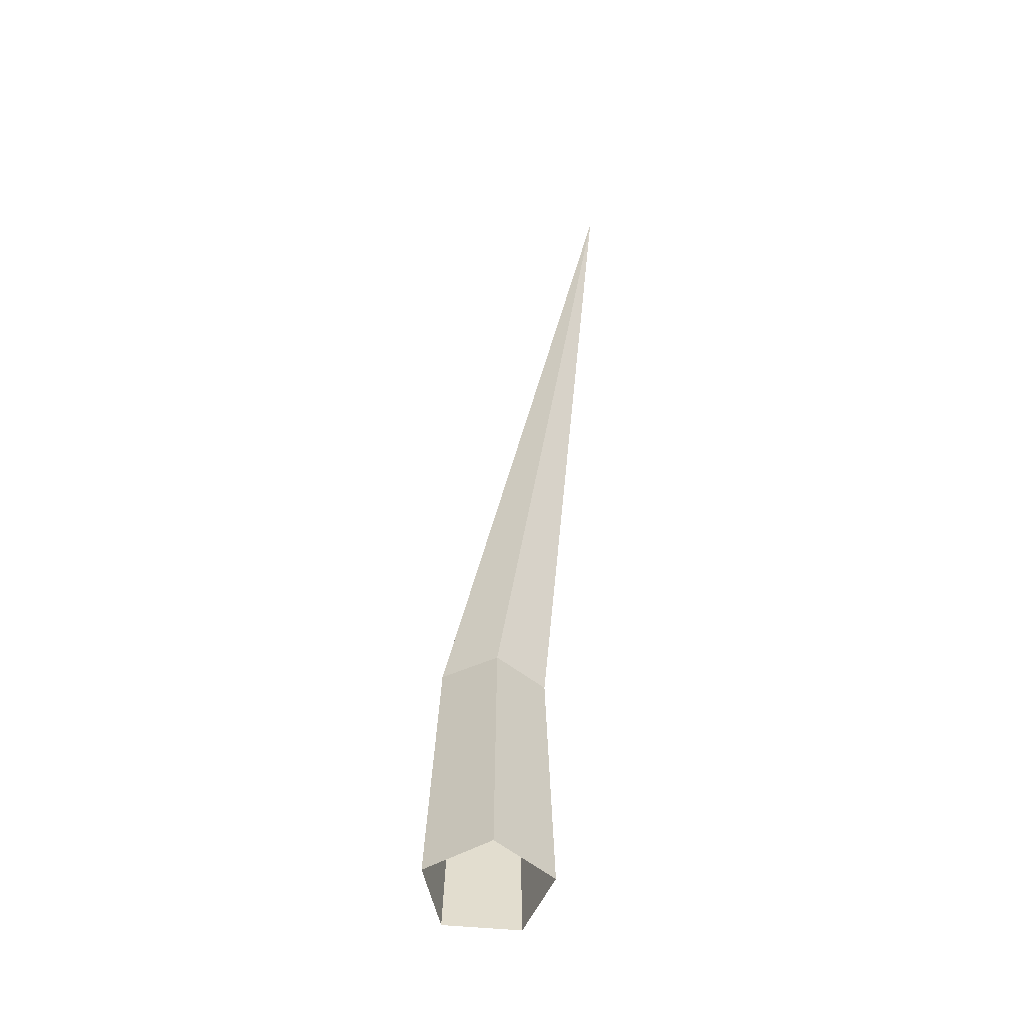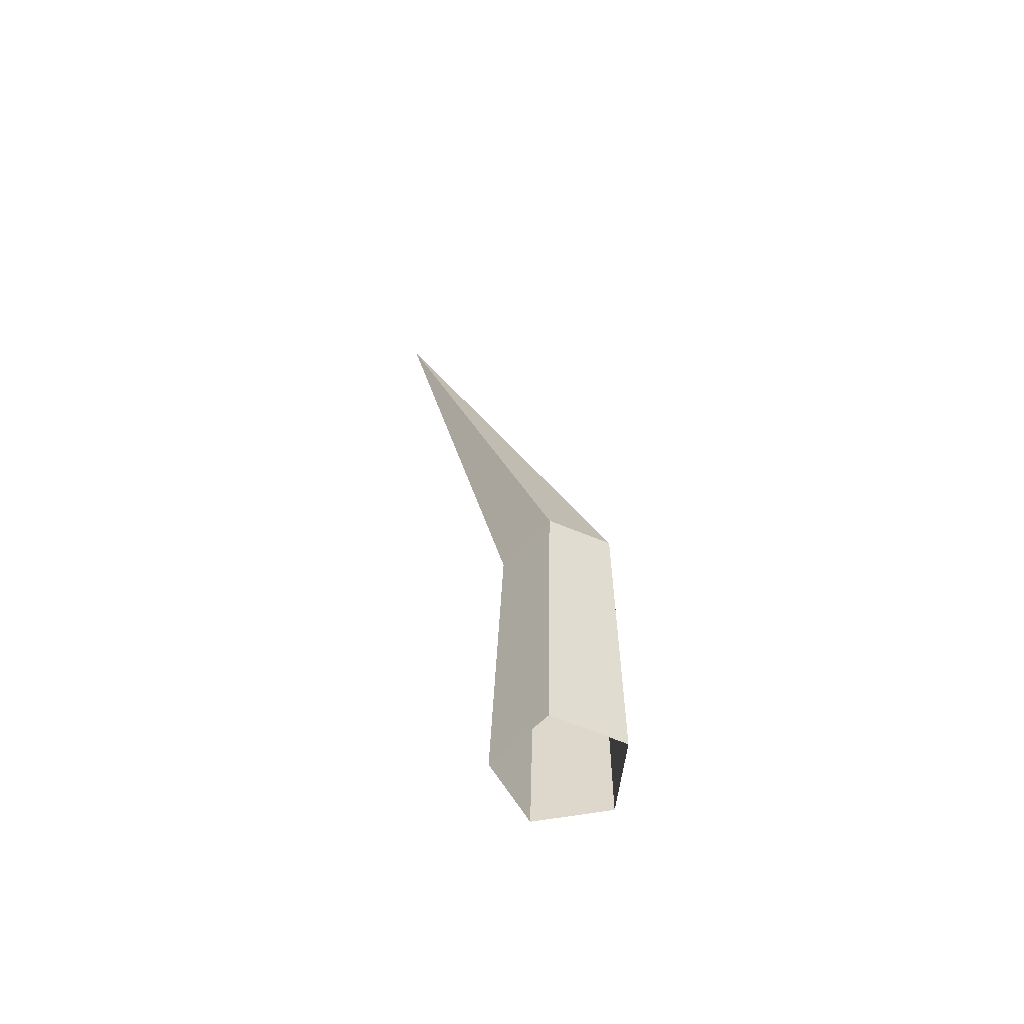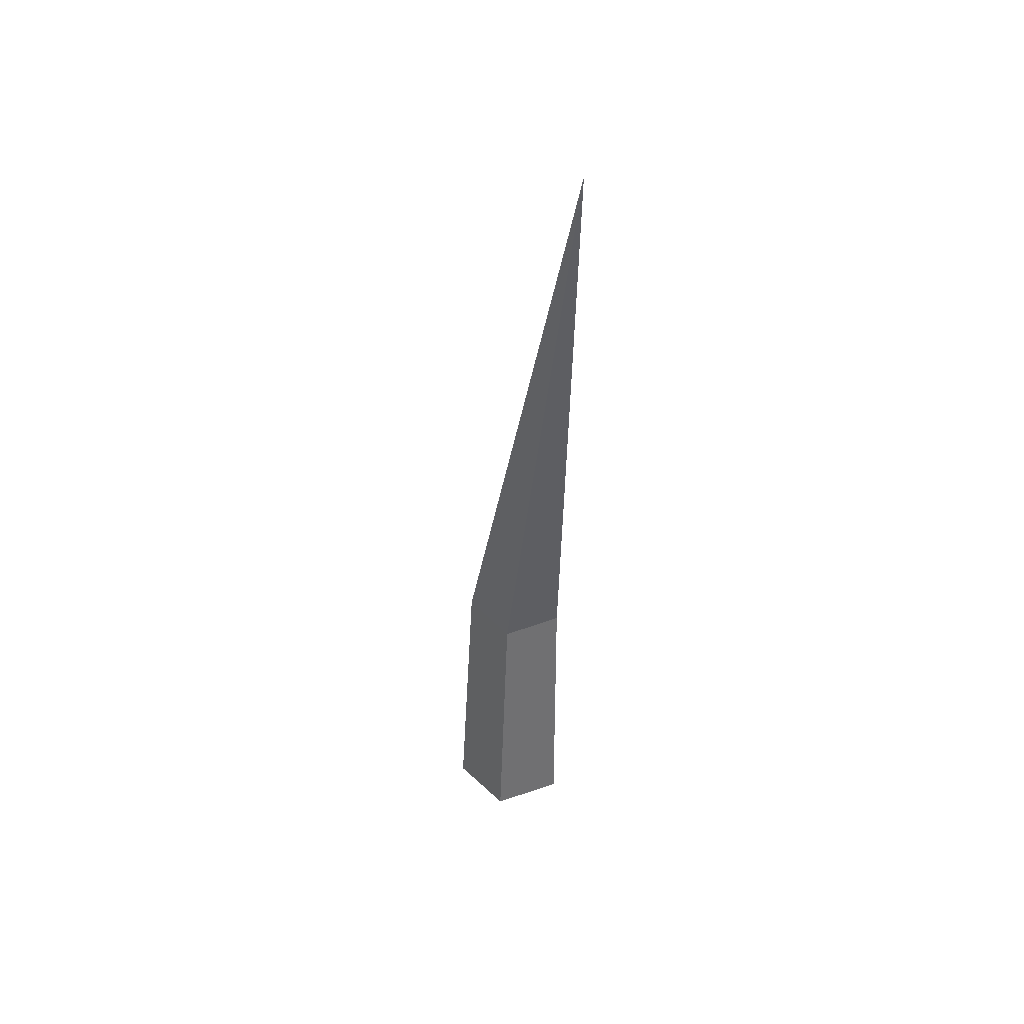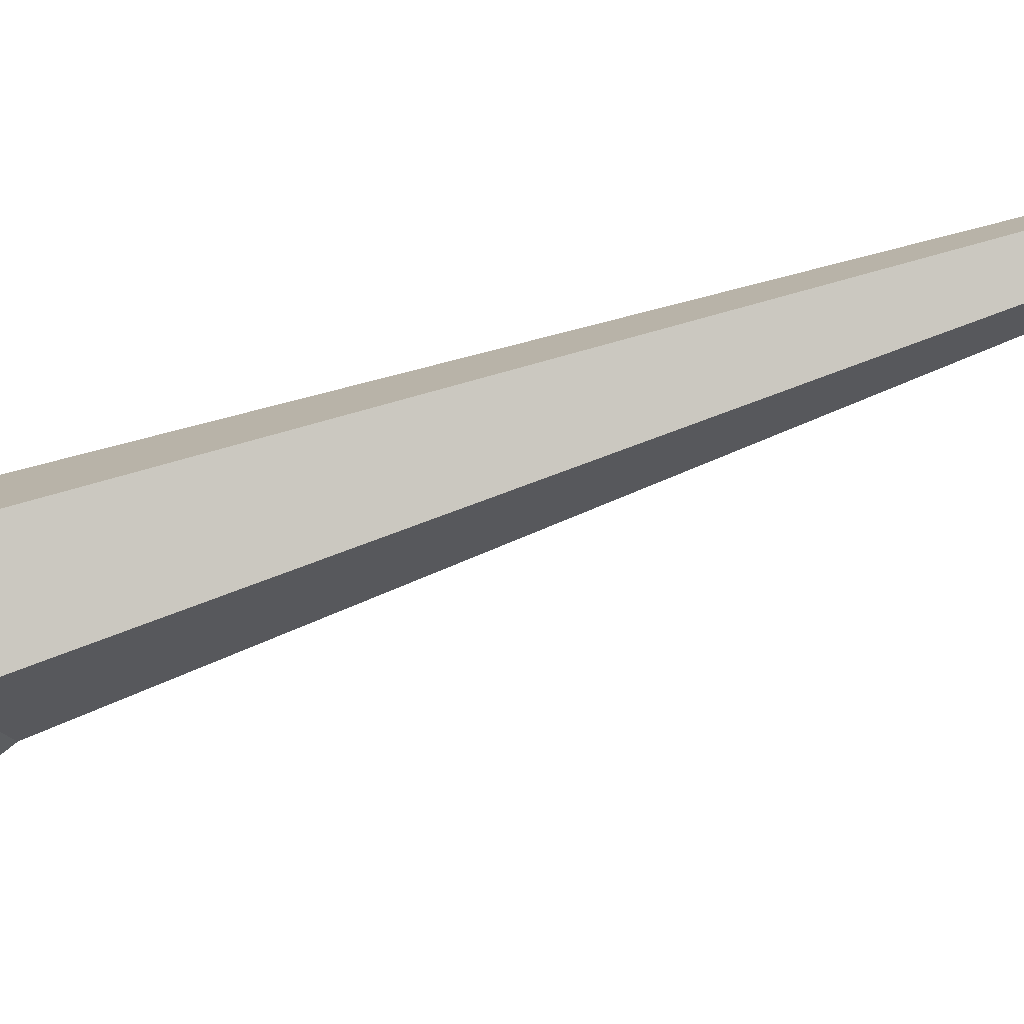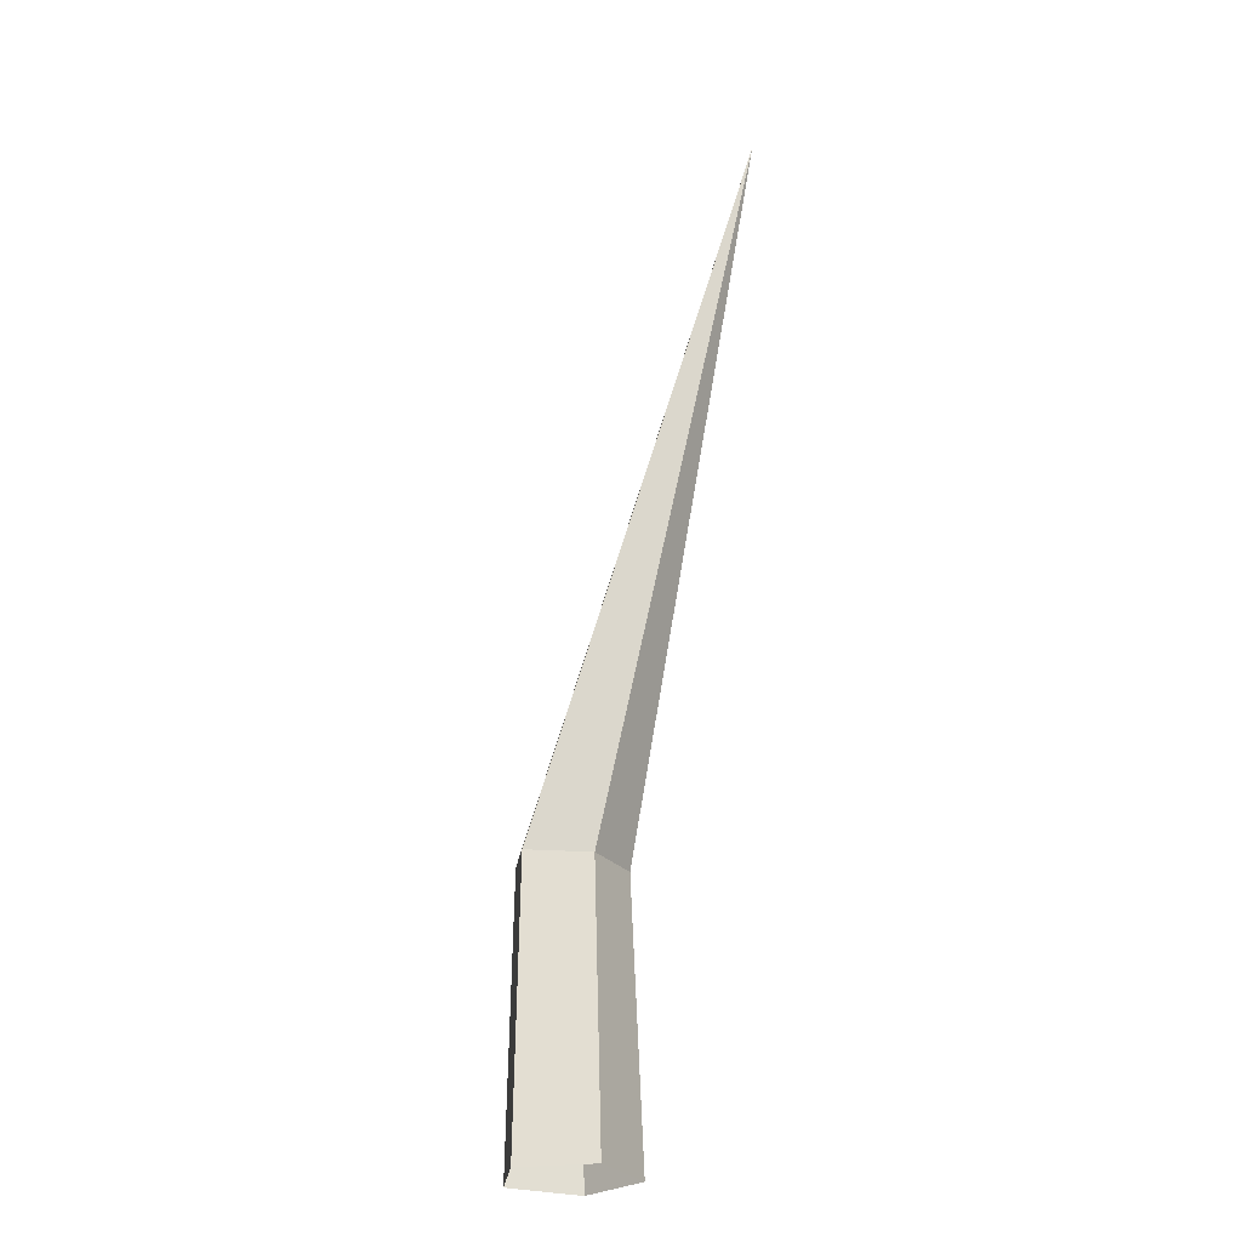
<metadata>
{"format":"obj","ext":"obj","renderer":"f3d","projection":"perspective","resolution":1024,"background":"white","views":[{"elev":-54.2,"azim":-113.7,"up":"+Y"},{"elev":-57.1,"azim":46.7,"up":"+Y"},{"elev":40.3,"azim":-94.9,"up":"+Y"},{"elev":-57.7,"azim":126.2,"up":"+Z"},{"elev":-27.0,"azim":-133.4,"up":"+Y"}]}
</metadata>
<code>
g Simple_Tree_NoLeaves_m_06_Collider
v 0 0 -0.3
v -0.2853 0 -0.09262
v -0.1763 0 0.2427
v 0.1763 0 0.2427
v 0.2853 0 -0.0927
v 0.06457 1.336 -0.2228
v -0.1813 1.304 -0.03994
v -0.08741 1.316 0.2505
v 0.2165 1.355 0.2472
v 0.3105 1.368 -0.04526
v -0.9555 4.647 0.2179
f 5 10 9 4
f 3 8 7 2
f 1 6 10 5
f 4 9 8 3
f 8 11 7
f 6 11 10
f 9 11 8
f 10 11 9
f 7 11 6
f 2 7 6 1

</code>
